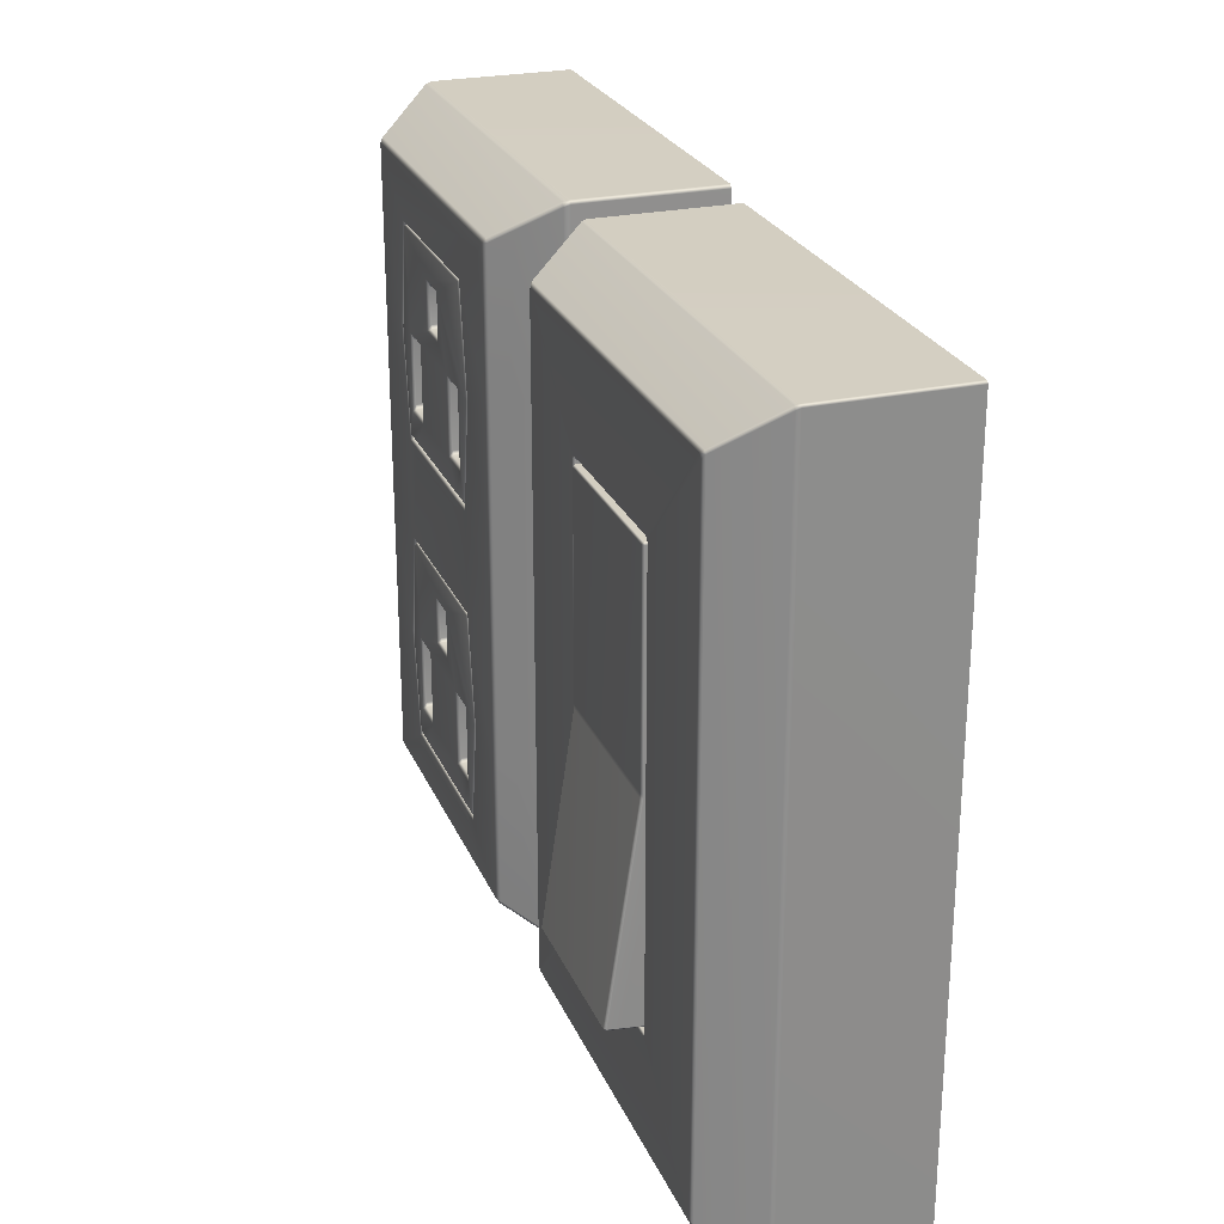
<metadata>
{"format":"obj","ext":"obj","renderer":"f3d","projection":"perspective","resolution":1024,"background":"white","views":[{"elev":25.3,"azim":-109.3,"up":"+Y"}]}
</metadata>
<code>
o Wall_outlet.007_Plane.339
v 0.3629 0.348 -0.08627
v 0.3629 0.3135 -0.08627
v 0.4515 0.348 -0.08627
v 0.4515 0.3135 -0.08627
v 0.3629 0.2661 -0.08627
v 0.3753 0.2316 -0.08627
v 0.4515 0.2661 -0.08627
v 0.439 0.2316 -0.08627
v 0.3629 0.3004 -0.08627
v 0.4515 0.3004 -0.08627
v 0.4215 0.2502 -0.1212
v 0.4294 0.2725 -0.1212
v 0.3929 0.2502 -0.1212
v 0.385 0.2725 -0.1212
v 0.4215 0.3172 -0.1212
v 0.4294 0.3394 -0.1212
v 0.3929 0.3172 -0.1212
v 0.385 0.3394 -0.1212
v 0.4215 0.2502 -0.1212
v 0.4294 0.2725 -0.1212
v 0.3929 0.2502 -0.1212
v 0.385 0.2725 -0.1212
v 0.4215 0.3172 -0.1212
v 0.4294 0.3394 -0.1212
v 0.3929 0.3172 -0.1212
v 0.385 0.3394 -0.1212
v 0.4102 0.279 -0.1237
v 0.4041 0.279 -0.1237
v 0.4041 0.2879 -0.1237
v 0.4102 0.2879 -0.1237
v 0.4235 0.2581 -0.1237
v 0.4168 0.2581 -0.1237
v 0.4168 0.2731 -0.1237
v 0.4235 0.2731 -0.1237
v 0.3975 0.2581 -0.1237
v 0.3909 0.2581 -0.1237
v 0.3975 0.2731 -0.1237
v 0.3909 0.2731 -0.1237
v 0.4102 0.3453 -0.1237
v 0.4041 0.3453 -0.1237
v 0.4041 0.3542 -0.1237
v 0.4102 0.3542 -0.1237
v 0.4235 0.3243 -0.1237
v 0.4168 0.3243 -0.1237
v 0.4168 0.3394 -0.1237
v 0.4235 0.3394 -0.1237
v 0.3975 0.3243 -0.1237
v 0.3909 0.3243 -0.1237
v 0.3975 0.3394 -0.1237
v 0.3909 0.3394 -0.1237
v 0.3842 0.3396 -0.1288
v 0.385 0.3394 -0.1281
v 0.3884 0.3179 -0.1281
v 0.3892 0.3172 -0.1281
v 0.3879 0.3165 -0.1288
v 0.3929 0.3172 -0.1281
v 0.3927 0.3165 -0.1288
v 0.4294 0.3394 -0.1281
v 0.4301 0.3396 -0.1288
v 0.4216 0.3165 -0.1288
v 0.4215 0.3172 -0.1281
v 0.4251 0.3172 -0.1281
v 0.4259 0.3179 -0.1281
v 0.4264 0.3165 -0.1288
v 0.3892 0.3615 -0.1281
v 0.3884 0.3608 -0.1281
v 0.3878 0.362 -0.1288
v 0.4251 0.3615 -0.1281
v 0.4265 0.362 -0.1288
v 0.4259 0.3608 -0.1281
v 0.3842 0.2724 -0.1288
v 0.385 0.2725 -0.1281
v 0.3884 0.2509 -0.1281
v 0.3892 0.2502 -0.1281
v 0.3878 0.2498 -0.1288
v 0.3929 0.2502 -0.1281
v 0.3923 0.2498 -0.1288
v 0.4294 0.2725 -0.1281
v 0.4302 0.2724 -0.1288
v 0.422 0.2498 -0.1288
v 0.4215 0.2502 -0.1281
v 0.4251 0.2502 -0.1281
v 0.4259 0.2509 -0.1281
v 0.4266 0.2498 -0.1288
v 0.3892 0.2945 -0.1281
v 0.3884 0.2938 -0.1281
v 0.3879 0.2952 -0.1288
v 0.4251 0.2945 -0.1281
v 0.4265 0.2952 -0.1288
v 0.4259 0.2938 -0.1281
v 0.3716 0.3437 -0.1282
v 0.3727 0.3432 -0.1288
v 0.3727 0.313 -0.1288
v 0.3716 0.3128 -0.1282
v 0.4416 0.3432 -0.1288
v 0.4428 0.3437 -0.1282
v 0.4428 0.3128 -0.1282
v 0.4416 0.313 -0.1288
v 0.3724 0.3743 -0.1282
v 0.3727 0.3734 -0.1288
v 0.3716 0.3735 -0.1282
v 0.4419 0.3743 -0.1282
v 0.4428 0.3735 -0.1282
v 0.4416 0.3734 -0.1288
v 0.3716 0.2705 -0.1282
v 0.3727 0.2708 -0.1288
v 0.3716 0.2404 -0.1282
v 0.3728 0.2404 -0.1288
v 0.3724 0.2396 -0.1282
v 0.3824 0.2405 -0.1288
v 0.3816 0.2396 -0.1282
v 0.4416 0.2708 -0.1288
v 0.4428 0.2705 -0.1282
v 0.4327 0.2396 -0.1282
v 0.4319 0.2405 -0.1288
v 0.4419 0.2396 -0.1282
v 0.4416 0.2404 -0.1288
v 0.4428 0.2404 -0.1282
v 0.3716 0.3011 -0.1282
v 0.3727 0.3008 -0.1288
v 0.4416 0.3008 -0.1288
v 0.4428 0.3011 -0.1282
v 0.3629 0.348 -0.1157
v 0.3633 0.3478 -0.117
v 0.3633 0.3135 -0.117
v 0.3629 0.3135 -0.1157
v 0.4511 0.3478 -0.117
v 0.4515 0.348 -0.1157
v 0.4515 0.3135 -0.1157
v 0.4511 0.3135 -0.117
v 0.3636 0.3823 -0.1157
v 0.3641 0.3819 -0.117
v 0.3633 0.3811 -0.117
v 0.3629 0.3816 -0.1157
v 0.4508 0.3823 -0.1157
v 0.4515 0.3816 -0.1157
v 0.4511 0.3811 -0.117
v 0.4502 0.3819 -0.117
v 0.3629 0.2661 -0.1157
v 0.3633 0.2663 -0.117
v 0.3629 0.2323 -0.1157
v 0.3633 0.2328 -0.117
v 0.3641 0.232 -0.117
v 0.3636 0.2316 -0.1157
v 0.3756 0.232 -0.117
v 0.3753 0.2316 -0.1157
v 0.4511 0.2663 -0.117
v 0.4515 0.2661 -0.1157
v 0.439 0.2316 -0.1157
v 0.4387 0.232 -0.117
v 0.4508 0.2316 -0.1157
v 0.4502 0.232 -0.117
v 0.4511 0.2328 -0.117
v 0.4515 0.2323 -0.1157
v 0.3629 0.3004 -0.1157
v 0.3633 0.3004 -0.117
v 0.4511 0.3004 -0.117
v 0.4515 0.3004 -0.1157
v 0.3636 0.3823 -0.08627
v 0.3629 0.3816 -0.08627
v 0.4515 0.3816 -0.08627
v 0.4508 0.3823 -0.08627
v 0.3629 0.2323 -0.08627
v 0.3636 0.2316 -0.08627
v 0.4508 0.2316 -0.08627
v 0.4515 0.2323 -0.08627
v 0.3916 0.3394 -0.1281
v 0.3909 0.3387 -0.1281
v 0.3906 0.3401 -0.1288
v 0.3968 0.3394 -0.1281
v 0.3982 0.3401 -0.1288
v 0.3975 0.3387 -0.1281
v 0.3909 0.325 -0.1281
v 0.3916 0.3243 -0.1281
v 0.3906 0.3235 -0.1288
v 0.3968 0.3243 -0.1281
v 0.3975 0.325 -0.1281
v 0.3982 0.3235 -0.1288
v 0.4175 0.3394 -0.1281
v 0.4168 0.3387 -0.1281
v 0.4161 0.3401 -0.1288
v 0.4228 0.3394 -0.1281
v 0.4237 0.3401 -0.1288
v 0.4235 0.3387 -0.1281
v 0.4168 0.325 -0.1281
v 0.4175 0.3243 -0.1281
v 0.4161 0.3235 -0.1288
v 0.4228 0.3243 -0.1281
v 0.4235 0.325 -0.1281
v 0.4237 0.3235 -0.1288
v 0.4048 0.3542 -0.1281
v 0.4041 0.3535 -0.1281
v 0.4034 0.3549 -0.1288
v 0.4095 0.3542 -0.1281
v 0.4109 0.3549 -0.1288
v 0.4102 0.3535 -0.1281
v 0.4041 0.346 -0.1281
v 0.4048 0.3453 -0.1281
v 0.4034 0.3446 -0.1288
v 0.4095 0.3453 -0.1281
v 0.4102 0.346 -0.1281
v 0.4109 0.3446 -0.1288
v 0.385 0.3394 -0.1281
v 0.3854 0.3394 -0.1288
v 0.3884 0.3179 -0.1281
v 0.3888 0.3181 -0.1288
v 0.3892 0.3172 -0.1281
v 0.3934 0.3181 -0.1288
v 0.3929 0.3172 -0.1281
v 0.4289 0.3394 -0.1288
v 0.4294 0.3394 -0.1281
v 0.4215 0.3172 -0.1281
v 0.4209 0.3181 -0.1288
v 0.4251 0.3172 -0.1281
v 0.4255 0.3181 -0.1288
v 0.4259 0.3179 -0.1281
v 0.3892 0.3615 -0.1281
v 0.389 0.3613 -0.1288
v 0.3884 0.3608 -0.1281
v 0.4251 0.3615 -0.1281
v 0.4259 0.3608 -0.1281
v 0.4253 0.3613 -0.1288
v 0.3916 0.2731 -0.1281
v 0.3909 0.2724 -0.1281
v 0.3906 0.2738 -0.1288
v 0.3968 0.2731 -0.1281
v 0.3982 0.2738 -0.1288
v 0.3975 0.2724 -0.1281
v 0.3909 0.2588 -0.1281
v 0.3916 0.2581 -0.1281
v 0.3906 0.2572 -0.1288
v 0.3968 0.2581 -0.1281
v 0.3975 0.2588 -0.1281
v 0.3982 0.2572 -0.1288
v 0.4175 0.2731 -0.1281
v 0.4168 0.2724 -0.1281
v 0.4161 0.2738 -0.1288
v 0.4228 0.2731 -0.1281
v 0.4237 0.2738 -0.1288
v 0.4235 0.2724 -0.1281
v 0.4168 0.2588 -0.1281
v 0.4175 0.2581 -0.1281
v 0.4161 0.2572 -0.1288
v 0.4228 0.2581 -0.1281
v 0.4235 0.2588 -0.1281
v 0.4237 0.2572 -0.1288
v 0.4048 0.2879 -0.1281
v 0.4041 0.2872 -0.1281
v 0.4034 0.2886 -0.1288
v 0.4095 0.2879 -0.1281
v 0.4109 0.2886 -0.1288
v 0.4102 0.2872 -0.1281
v 0.4041 0.2797 -0.1281
v 0.4048 0.279 -0.1281
v 0.4034 0.2784 -0.1288
v 0.4095 0.279 -0.1281
v 0.4102 0.2797 -0.1281
v 0.4109 0.2784 -0.1288
v 0.385 0.2725 -0.1281
v 0.3854 0.2725 -0.1288
v 0.3884 0.2509 -0.1281
v 0.3888 0.2511 -0.1288
v 0.3892 0.2502 -0.1281
v 0.3934 0.2511 -0.1288
v 0.3929 0.2502 -0.1281
v 0.4289 0.2725 -0.1288
v 0.4294 0.2725 -0.1281
v 0.4215 0.2502 -0.1281
v 0.4209 0.2511 -0.1288
v 0.4251 0.2502 -0.1281
v 0.4255 0.2511 -0.1288
v 0.4259 0.2509 -0.1281
v 0.3892 0.2945 -0.1281
v 0.3889 0.2944 -0.1288
v 0.3884 0.2938 -0.1281
v 0.4251 0.2945 -0.1281
v 0.4259 0.2938 -0.1281
v 0.4254 0.2944 -0.1288
v 0.4251 0.2945 -0.1212
v 0.4259 0.2938 -0.1212
v 0.3884 0.2938 -0.1212
v 0.3892 0.2945 -0.1212
v 0.4259 0.2509 -0.1212
v 0.4251 0.2502 -0.1212
v 0.3892 0.2502 -0.1212
v 0.3884 0.2509 -0.1212
v 0.4251 0.3615 -0.1212
v 0.4259 0.3608 -0.1212
v 0.3884 0.3608 -0.1212
v 0.3892 0.3615 -0.1212
v 0.4259 0.3179 -0.1212
v 0.4251 0.3172 -0.1212
v 0.3892 0.3172 -0.1212
v 0.3884 0.3179 -0.1212
v 0.4259 0.2938 -0.1212
v 0.4251 0.2945 -0.1212
v 0.3892 0.2945 -0.1212
v 0.3884 0.2938 -0.1212
v 0.4251 0.2502 -0.1212
v 0.4259 0.2509 -0.1212
v 0.3884 0.2509 -0.1212
v 0.3892 0.2502 -0.1212
v 0.4259 0.3608 -0.1212
v 0.4251 0.3615 -0.1212
v 0.3892 0.3615 -0.1212
v 0.3884 0.3608 -0.1212
v 0.4251 0.3172 -0.1212
v 0.4259 0.3179 -0.1212
v 0.3884 0.3179 -0.1212
v 0.3892 0.3172 -0.1212
v 0.3909 0.3387 -0.1237
v 0.3916 0.3394 -0.1237
v 0.3968 0.3394 -0.1237
v 0.3975 0.3387 -0.1237
v 0.3916 0.3243 -0.1237
v 0.3909 0.325 -0.1237
v 0.3975 0.325 -0.1237
v 0.3968 0.3243 -0.1237
v 0.4228 0.3394 -0.1237
v 0.4235 0.3387 -0.1237
v 0.4168 0.3387 -0.1237
v 0.4175 0.3394 -0.1237
v 0.4175 0.3243 -0.1237
v 0.4168 0.325 -0.1237
v 0.4235 0.325 -0.1237
v 0.4228 0.3243 -0.1237
v 0.4095 0.3542 -0.1237
v 0.4102 0.3535 -0.1237
v 0.4041 0.3535 -0.1237
v 0.4048 0.3542 -0.1237
v 0.4048 0.3453 -0.1237
v 0.4041 0.346 -0.1237
v 0.4102 0.346 -0.1237
v 0.4095 0.3453 -0.1237
v 0.3909 0.2724 -0.1237
v 0.3916 0.2731 -0.1237
v 0.3968 0.2731 -0.1237
v 0.3975 0.2724 -0.1237
v 0.3916 0.2581 -0.1237
v 0.3909 0.2588 -0.1237
v 0.3975 0.2588 -0.1237
v 0.3968 0.2581 -0.1237
v 0.4228 0.2731 -0.1237
v 0.4235 0.2724 -0.1237
v 0.4168 0.2724 -0.1237
v 0.4175 0.2731 -0.1237
v 0.4175 0.2581 -0.1237
v 0.4168 0.2588 -0.1237
v 0.4235 0.2588 -0.1237
v 0.4228 0.2581 -0.1237
v 0.4095 0.2879 -0.1237
v 0.4102 0.2872 -0.1237
v 0.4041 0.2872 -0.1237
v 0.4048 0.2879 -0.1237
v 0.4048 0.279 -0.1237
v 0.4041 0.2797 -0.1237
v 0.4102 0.2797 -0.1237
v 0.4095 0.279 -0.1237
f 58 63 291 16
f 55 87 120 93
f 89 64 98 121
f 84 79 112 117
f 70 58 16 288
f 76 74 285 13
f 73 72 14 286
f 78 83 283 12
f 72 86 281 14
f 64 59 95 98
f 81 76 13 11
f 56 54 293 17
f 85 88 279 282
f 90 78 12 280
f 52 66 289 18
f 61 56 17 15
f 65 68 287 290
f 122 97 130 157
f 118 113 147 153
f 94 119 156 125
f 97 96 127 130
f 119 105 140 156
f 102 99 132 138
f 111 114 150 145
f 123 126 2 1
f 101 91 124 133
f 113 122 157 147
f 96 103 137 127
f 114 116 152 150
f 105 107 142 140
f 109 111 145 143
f 146 149 8 6
f 167 170 313 312
f 134 123 1 160
f 148 158 10 7
f 128 136 161 3
f 149 151 165 8
f 139 141 163 5
f 144 146 6 164
f 158 129 4 10
f 154 148 7 166
f 126 155 9 2
f 129 128 3 4
f 155 139 5 9
f 135 131 159 162
f 200 198 331 334
f 199 202 181 171
f 247 250 351 354
f 185 180 321 324
f 193 169 204 218
f 176 174 315 318
f 172 177 317 314
f 188 186 323 326
f 173 168 311 316
f 190 183 210 215
f 171 169 193 199
f 197 192 329 332
f 179 182 319 322
f 191 194 327 330
f 178 187 213 208
f 203 205 309 26
f 175 178 208 206
f 240 245 349 344
f 241 236 345 348
f 249 225 260 274
f 234 227 237 243
f 232 230 339 342
f 243 246 271 269
f 229 224 335 340
f 246 239 266 271
f 227 225 249 255
f 253 248 353 356
f 235 238 343 346
f 244 242 347 350
f 234 243 269 264
f 59 69 104 95
f 209 212 23 25
f 276 273 297 296
f 80 84 117 115
f 272 267 20 300
f 265 268 19 21
f 64 89 60
f 75 77 110 108
f 77 80 115 110
f 275 259 22 298
f 219 203 26 306
f 216 211 24 308
f 263 265 21 302
f 71 75 108 106
f 55 57 87
f 207 209 25 310
f 57 60 89 87
f 87 71 106 120
f 212 214 307 23
f 268 270 299 19
f 67 51 92 100
f 51 55 93 92
f 223 226 337 336
f 82 81 11 284
f 62 61 15 292
f 211 221 303 24
f 91 94 125 124
f 69 67 100 104
f 267 277 295 20
f 79 89 121 112
f 220 217 305 304
f 239 251 278 266
f 183 181 202 195
f 225 231 262 260
f 251 249 274 278
f 184 189 325 320
f 228 233 341 338
f 252 257 357 352
f 187 190 215 213
f 231 234 264 262
f 259 261 301 22
f 183 195 222 210
f 255 258 237 227
f 169 175 206 204
f 256 254 355 358
f 195 193 218 222
f 239 237 258 251
f 178 171 181 187
f 196 201 333 328
f 53 54 55
f 62 63 64
f 65 66 67
f 68 69 70
f 73 74 75
f 82 83 84
f 85 86 87
f 88 89 90
f 99 100 101
f 102 103 104
f 107 108 109
f 116 117 118
f 131 132 133 134
f 135 136 137 138
f 141 142 143 144
f 151 152 153 154
f 167 168 169
f 170 171 172
f 173 174 175
f 176 177 178
f 179 180 181
f 182 183 184
f 185 186 187
f 188 189 190
f 191 192 193
f 194 195 196
f 197 198 199
f 200 201 202
f 205 206 207
f 214 215 216
f 217 218 219
f 220 221 222
f 223 224 225
f 226 227 228
f 229 230 231
f 232 233 234
f 235 236 237
f 238 239 240
f 241 242 243
f 244 245 246
f 247 248 249
f 250 251 252
f 253 254 255
f 256 257 258
f 261 262 263
f 270 271 272
f 273 274 275
f 276 277 278
f 55 51 52 53
f 57 55 54 56
f 61 62 64 60
f 63 58 59 64
f 68 65 67 69
f 58 70 69 59
f 51 67 66 52
f 56 61 60 57
f 72 73 75 71
f 74 76 77 75
f 81 82 84 80
f 83 78 79 84
f 88 85 87 89
f 78 90 89 79
f 86 72 71 87
f 76 81 80 77
f 94 91 92 93
f 98 95 96 97
f 104 100 99 102
f 95 104 103 96
f 91 101 100 92
f 106 108 107 105
f 108 110 111 109
f 115 117 116 114
f 117 112 113 118
f 112 121 122 113
f 120 106 105 119
f 110 115 114 111
f 93 120 119 94
f 97 122 121 98
f 126 123 124 125
f 130 127 128 129
f 138 132 131 135
f 127 137 136 128
f 123 134 133 124
f 140 142 141 139
f 143 145 146 144
f 150 152 151 149
f 153 147 148 154
f 147 157 158 148
f 156 140 139 155
f 145 150 149 146
f 125 156 155 126
f 129 158 157 130
f 102 138 137 103
f 132 99 101 133
f 109 143 142 107
f 118 153 152 116
f 163 141 144 164
f 154 166 165 151
f 161 136 135 162
f 134 160 159 131
f 169 171 170 167
f 175 169 168 173
f 178 175 174 176
f 171 178 177 172
f 182 179 181 183
f 180 185 187 181
f 186 188 190 187
f 189 184 183 190
f 194 191 193 195
f 192 197 199 193
f 198 200 202 199
f 201 196 195 202
f 205 203 204 206
f 209 207 206 208
f 213 215 214 212
f 215 210 211 216
f 222 218 217 220
f 210 222 221 211
f 203 219 218 204
f 208 213 212 209
f 225 227 226 223
f 231 225 224 229
f 234 231 230 232
f 227 234 233 228
f 238 235 237 239
f 236 241 243 237
f 242 244 246 243
f 245 240 239 246
f 250 247 249 251
f 248 253 255 249
f 254 256 258 255
f 257 252 251 258
f 260 262 261 259
f 262 264 265 263
f 269 271 270 268
f 271 266 267 272
f 278 274 273 276
f 266 278 277 267
f 274 260 259 275
f 264 269 268 265
f 303 221 220 304
f 70 288 287 68
f 289 66 65 290
f 216 308 307 214
f 291 63 62 292
f 207 310 309 205
f 293 54 53 294
f 275 298 297 273
f 295 277 276 296
f 90 280 279 88
f 281 86 85 282
f 272 300 299 270
f 283 83 82 284
f 263 302 301 261
f 285 74 73 286
f 305 217 219 306
f 235 346 345 236
f 347 242 241 348
f 173 316 315 174
f 317 177 176 318
f 197 332 331 198
f 333 201 200 334
f 349 245 244 350
f 313 170 172 314
f 327 194 196 328
f 343 238 240 344
f 184 320 319 182
f 321 180 179 322
f 228 338 337 226
f 335 224 223 336
f 252 352 351 250
f 353 248 247 354
f 323 186 185 324
f 339 230 229 340
f 355 254 253 356
f 325 189 188 326
f 341 233 232 342
f 357 257 256 358
f 311 168 167 312
f 329 192 191 330
f 53 52 18 294
f 34 31 32 33
f 38 37 35 36
f 30 27 28 29
f 50 49 47 48
f 46 43 44 45
f 42 39 40 41
o Light_switch.003_Plane.344
v 0.348 0.2396 -0.1278
v 0.3474 0.239 -0.1278
v 0.3465 0.2398 -0.1282
v 0.3473 0.2405 -0.1282
v 0.2681 0.239 -0.1278
v 0.2675 0.2396 -0.1278
v 0.2683 0.2405 -0.1282
v 0.269 0.2398 -0.1282
v 0.348 0.3734 -0.1278
v 0.3473 0.3725 -0.1282
v 0.3465 0.3732 -0.1282
v 0.3474 0.374 -0.1278
v 0.2675 0.3734 -0.1278
v 0.2681 0.374 -0.1278
v 0.269 0.3732 -0.1282
v 0.2683 0.3725 -0.1282
v 0.3252 0.3506 -0.1277
v 0.3247 0.3511 -0.1277
v 0.325 0.3516 -0.1282
v 0.3257 0.3509 -0.1282
v 0.3252 0.2624 -0.1277
v 0.3257 0.2621 -0.1282
v 0.325 0.2614 -0.1282
v 0.3247 0.2619 -0.1277
v 0.2909 0.2619 -0.1277
v 0.2906 0.2614 -0.1282
v 0.2899 0.2621 -0.1282
v 0.2904 0.2624 -0.1277
v 0.2904 0.3506 -0.1277
v 0.2899 0.3509 -0.1282
v 0.2906 0.3516 -0.1282
v 0.2909 0.3511 -0.1277
v 0.3252 0.3506 -0.1199
v 0.3247 0.3506 -0.1194
v 0.3247 0.3511 -0.1199
v 0.3252 0.2624 -0.1199
v 0.3247 0.2619 -0.1199
v 0.3247 0.2624 -0.1194
v 0.2909 0.2619 -0.1199
v 0.2904 0.2624 -0.1199
v 0.2909 0.2624 -0.1194
v 0.2904 0.3506 -0.1199
v 0.2909 0.3511 -0.1199
v 0.2909 0.3506 -0.1194
v 0.3241 0.3499 -0.1194
v 0.3246 0.3499 -0.1199
v 0.3241 0.3504 -0.1199
v 0.3246 0.2629 -0.1263
v 0.3241 0.2629 -0.1258
v 0.3241 0.2624 -0.1264
v 0.2914 0.2629 -0.1258
v 0.2909 0.2629 -0.1263
v 0.2914 0.2624 -0.1264
v 0.2909 0.3499 -0.1199
v 0.2914 0.3499 -0.1194
v 0.2914 0.3504 -0.1199
v 0.3241 0.3499 -0.1286
v 0.3241 0.3504 -0.1281
v 0.3246 0.3499 -0.1281
v 0.3246 0.2638 -0.1344
v 0.3241 0.2633 -0.1345
v 0.3241 0.2638 -0.1349
v 0.2914 0.2638 -0.1349
v 0.2914 0.2633 -0.1345
v 0.2909 0.2638 -0.1344
v 0.2909 0.3499 -0.1281
v 0.2914 0.3504 -0.1281
v 0.2914 0.3499 -0.1286
v 0.3241 0.306 -0.1195
v 0.3246 0.306 -0.12
v 0.3246 0.307 -0.1199
v 0.3241 0.307 -0.1194
v 0.2914 0.307 -0.1194
v 0.2909 0.307 -0.1199
v 0.2909 0.306 -0.12
v 0.2914 0.306 -0.1195
v 0.3241 0.306 -0.1287
v 0.3241 0.307 -0.1286
v 0.3246 0.307 -0.1281
v 0.3246 0.306 -0.1282
v 0.2914 0.307 -0.1286
v 0.2914 0.306 -0.1287
v 0.2909 0.306 -0.1282
v 0.2909 0.307 -0.1281
v 0.3543 0.2318 -0.1161
v 0.3538 0.2313 -0.1161
v 0.3535 0.2316 -0.117
v 0.354 0.2322 -0.117
v 0.2617 0.2313 -0.1161
v 0.2612 0.2318 -0.1161
v 0.2615 0.2322 -0.117
v 0.262 0.2316 -0.117
v 0.3543 0.3812 -0.1161
v 0.354 0.3808 -0.117
v 0.3535 0.3814 -0.117
v 0.3538 0.3817 -0.1161
v 0.2612 0.3812 -0.1161
v 0.2617 0.3817 -0.1161
v 0.262 0.3814 -0.117
v 0.2615 0.3808 -0.117
v 0.3543 0.3812 -0.08764
v 0.3538 0.3817 -0.08764
v 0.3538 0.2313 -0.08764
v 0.3543 0.2318 -0.08764
v 0.2612 0.2318 -0.08764
v 0.2617 0.2313 -0.08764
v 0.2617 0.3817 -0.08764
v 0.2612 0.3812 -0.08764
f 382 383 397 395
f 363 360 445 450
f 380 378 368 362
f 370 372 457 453
f 375 379 394 391
f 414 405 416 425
f 386 387 400 398
f 396 399 402 392
f 390 376 393 401
f 407 427 434 409
f 420 421 440 435
f 404 429 437 417
f 428 406 418 438
f 436 439 426 415
f 410 433 441 423
f 430 403 413 431
f 432 412 424 442
f 443 451 459 462
f 408 411 422 419
f 377 389 373 369
f 371 364 449 458
f 388 385 365 374
f 384 381 361 366
f 454 456 465 460
f 447 444 461 464
f 455 448 463 466
f 359 360 361 362
f 363 364 365 366
f 367 368 369 370
f 371 372 373 374
f 375 376 377 378
f 379 380 381 382
f 383 384 385 386
f 387 388 389 390
f 391 392 393
f 394 395 396
f 397 398 399
f 400 401 402
f 403 404 405
f 406 407 408
f 409 410 411
f 412 413 414
f 415 416 417
f 418 419 420
f 421 422 423
f 424 425 426
f 427 428 429 430
f 431 432 433 434
f 435 436 437 438
f 439 440 441 442
f 443 444 445 446
f 447 448 449 450
f 451 452 453 454
f 455 456 457 458
f 378 380 379 375
f 381 384 383 382
f 385 388 387 386
f 389 377 376 390
f 367 359 362 368
f 360 363 366 361
f 364 371 374 365
f 372 370 369 373
f 361 381 380 362
f 377 369 368 378
f 365 385 384 366
f 373 389 388 374
f 391 394 396 392
f 395 397 399 396
f 398 400 402 399
f 401 393 392 402
f 375 391 393 376
f 400 387 390 401
f 386 398 397 383
f 394 379 382 395
f 427 407 406 428
f 407 409 411 408
f 431 413 412 432
f 413 403 405 414
f 438 418 420 435
f 419 422 421 420
f 442 424 426 439
f 425 416 415 426
f 404 417 416 405
f 424 412 414 425
f 410 423 422 411
f 418 406 408 419
f 403 430 429 404
f 409 434 433 410
f 417 437 436 415
f 423 441 440 421
f 428 438 437 429
f 432 442 441 433
f 439 436 435 440
f 430 431 434 427
f 451 443 446 452
f 444 447 450 445
f 448 455 458 449
f 456 454 453 457
f 452 367 370 453
f 371 458 457 372
f 449 364 363 450
f 359 446 445 360
f 447 464 463 448
f 465 456 455 466
f 454 460 459 451
f 461 444 443 462
f 359 367 452 446

</code>
